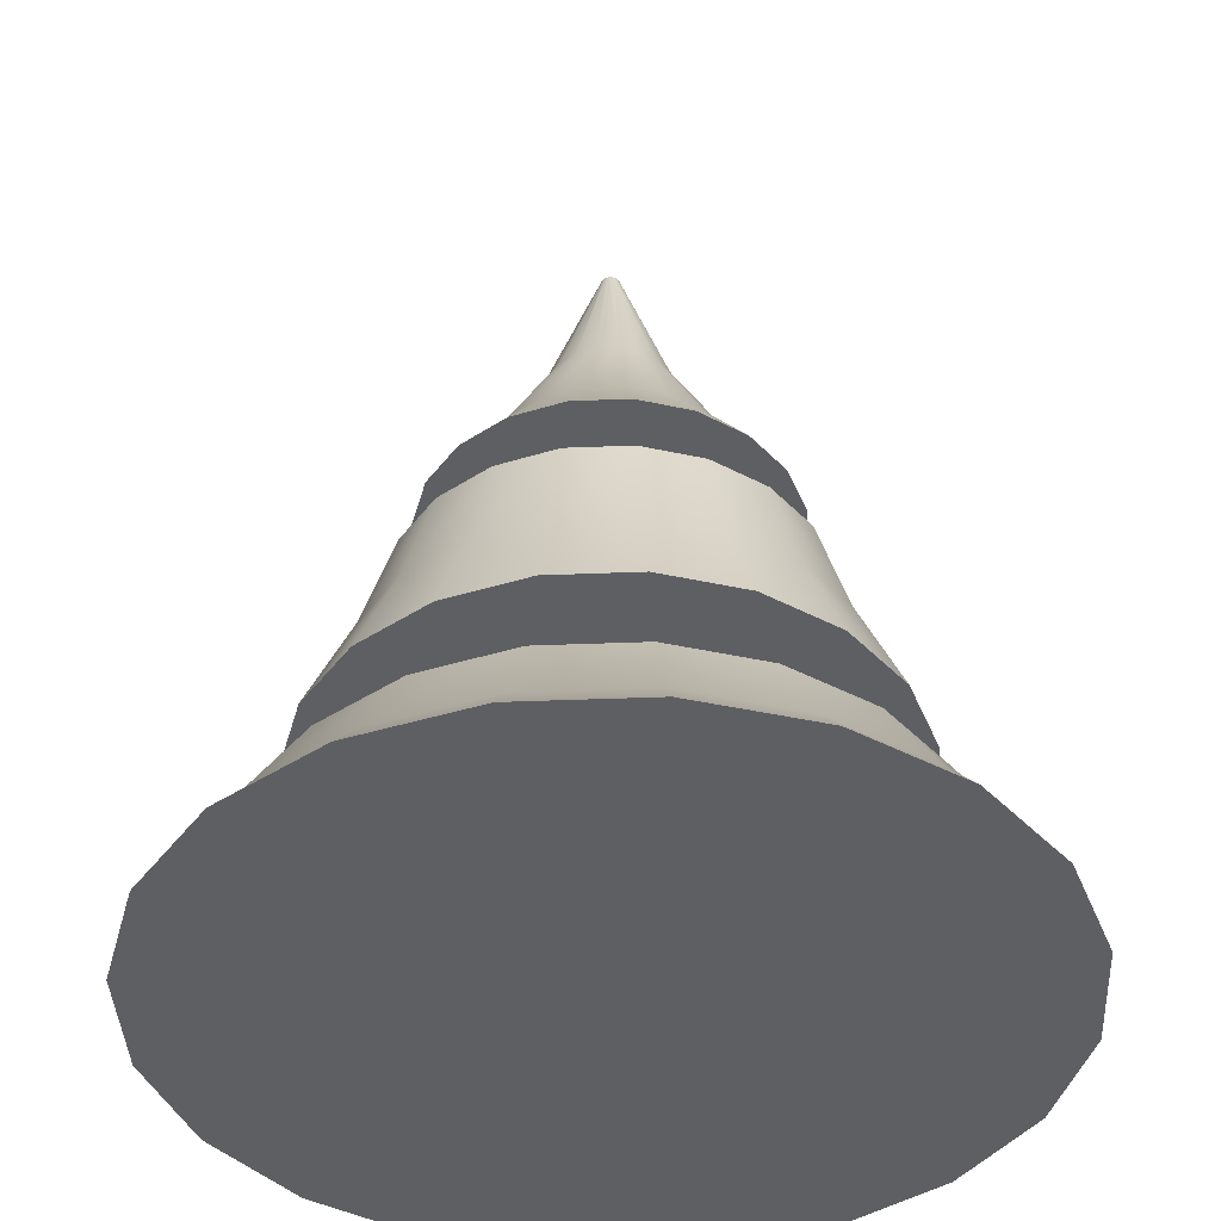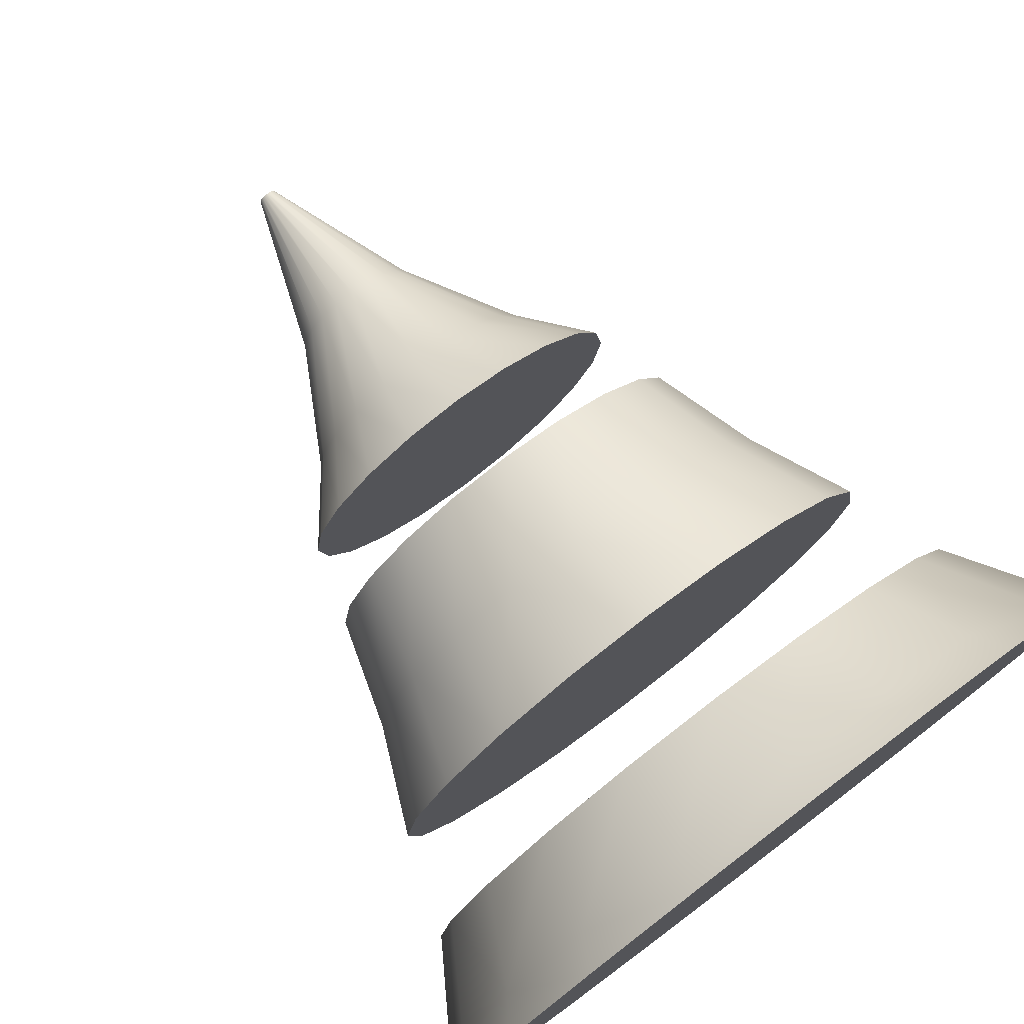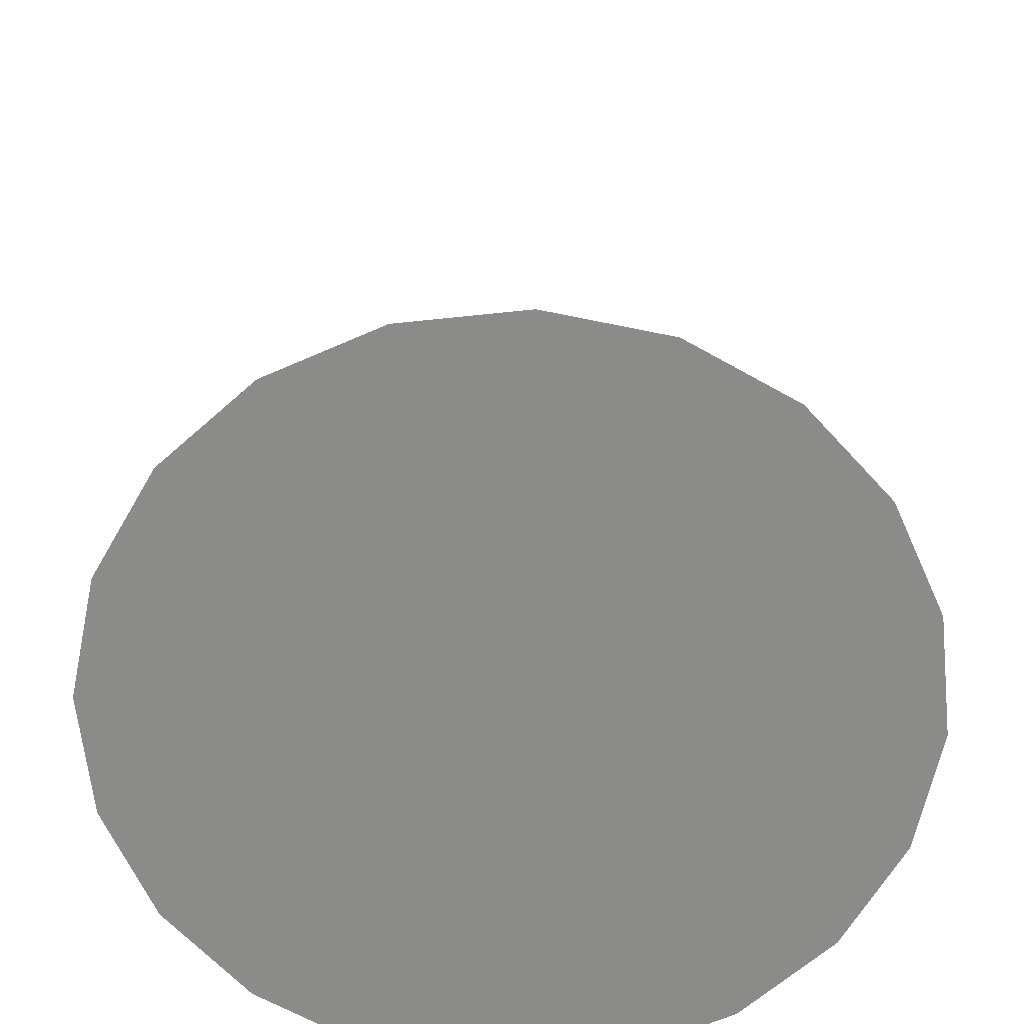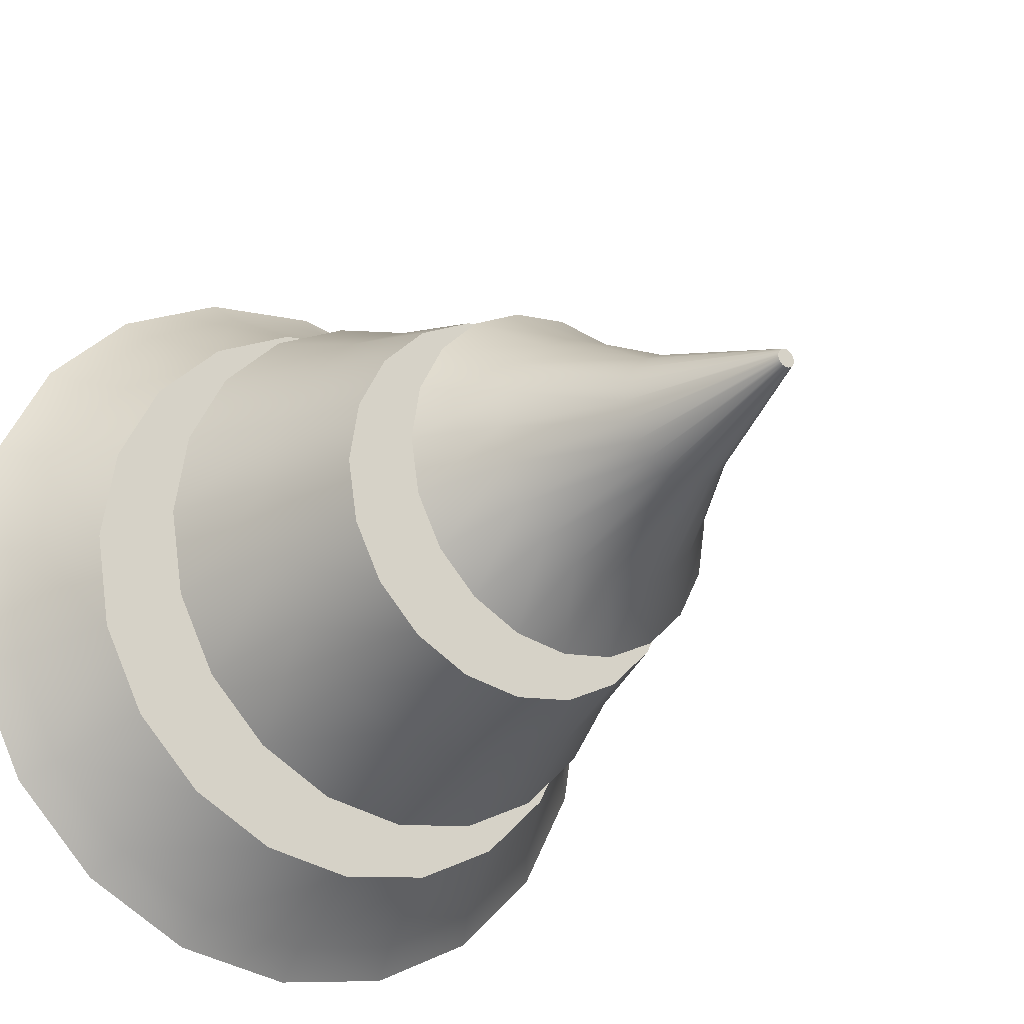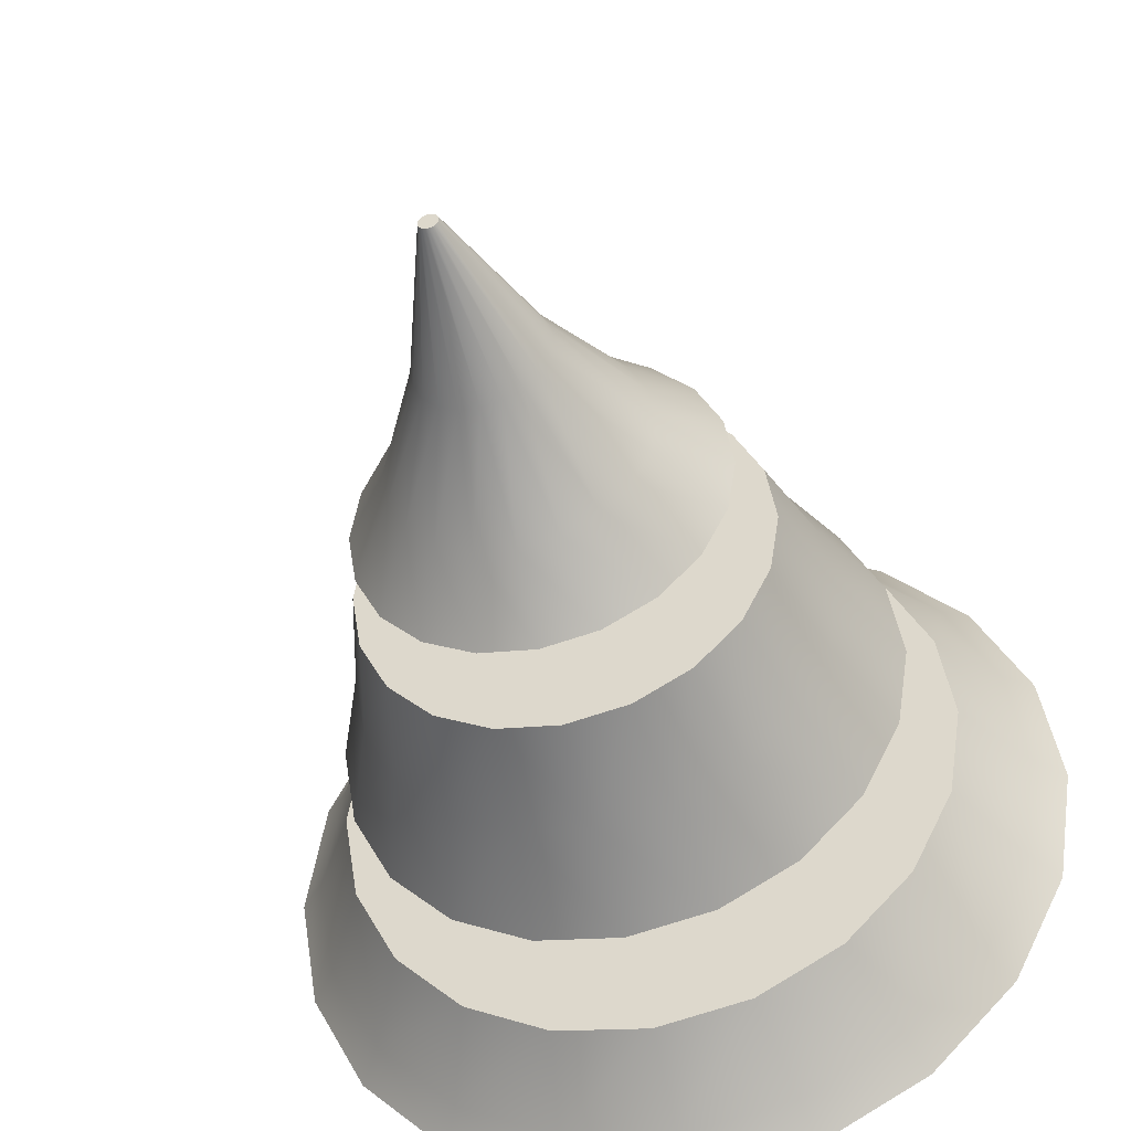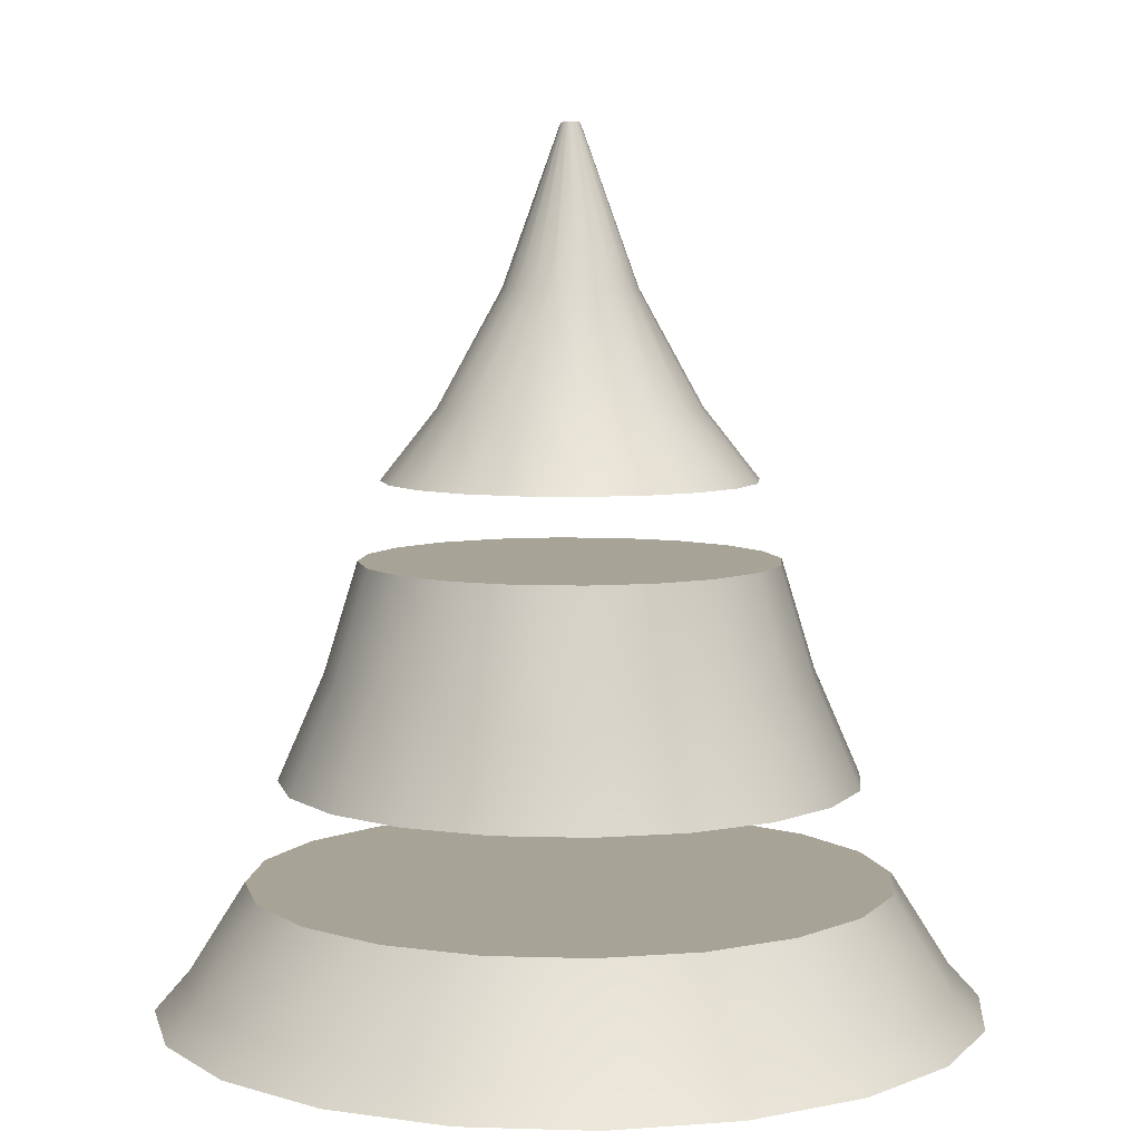
<metadata>
{"format":"obj","ext":"obj","renderer":"f3d","projection":"perspective","resolution":1024,"background":"white","views":[{"elev":-40.7,"azim":119.8,"up":"+Y"},{"elev":77.5,"azim":-37.1,"up":"+Z"},{"elev":-63.7,"azim":-74.9,"up":"+Y"},{"elev":-23.8,"azim":144.3,"up":"+Z"},{"elev":-44.0,"azim":-164.5,"up":"+Z"},{"elev":6.7,"azim":50.2,"up":"+Y"}]}
</metadata>
<code>
o Round_Tower_Roof_Cylinder.014
v -0 2.009 -0.7542
v 0 2.35 -0.6503
v 0.2331 2.009 -0.7173
v 0.201 2.35 -0.6185
v 0.4433 2.009 -0.6102
v 0.3822 2.35 -0.5261
v 0.6102 2.009 -0.4433
v 0.5261 2.35 -0.3822
v 0.7173 2.009 -0.2331
v 0.6185 2.35 -0.201
v 0.7542 2.009 -0
v 0.6503 2.35 -0
v 0.7173 2.009 0.2331
v 0.6185 2.35 0.201
v 0.6102 2.009 0.4433
v 0.5261 2.35 0.3822
v 0.4433 2.009 0.6102
v 0.3822 2.35 0.5261
v 0.2331 2.009 0.7173
v 0.201 2.35 0.6185
v -0 2.009 0.7542
v 0 2.35 0.6503
v -0.2331 2.009 0.7173
v -0.201 2.35 0.6185
v -0.4433 2.009 0.6102
v -0.3822 2.35 0.5261
v -0.6102 2.009 0.4433
v -0.5261 2.35 0.3822
v -0.7173 2.009 0.2331
v -0.6185 2.35 0.201
v -0.7542 2.009 -0
v -0.6503 2.35 -0
v -0.7173 2.009 -0.2331
v -0.6185 2.35 -0.201
v -0.6102 2.009 -0.4433
v -0.5261 2.35 -0.3822
v -0.4433 2.009 -0.6102
v -0.3822 2.35 -0.5261
v -0.2331 2.009 -0.7173
v -0.201 2.35 -0.6185
v 0 1.676 -0.8995
v 0.278 1.676 -0.8555
v 0.5287 1.676 -0.7277
v 0.7277 1.676 -0.5287
v 0.8555 1.676 -0.278
v 0.8995 1.676 0
v 0.8555 1.676 0.278
v 0.7277 1.676 0.5287
v 0.5287 1.676 0.7277
v 0.278 1.676 0.8555
v 0 1.676 0.8995
v -0.278 1.676 0.8555
v -0.5287 1.676 0.7277
v -0.7277 1.676 0.5287
v -0.8555 1.676 0.278
v -0.8995 1.676 0
v -0.8555 1.676 -0.278
v -0.7277 1.676 -0.5287
v -0.5287 1.676 -0.7277
v -0.278 1.676 -0.8555
v -0 1.069 -1.187
v 0 1.36 -1.003
v 0.3668 1.069 -1.129
v 0.31 1.36 -0.954
v 0.6976 1.069 -0.9602
v 0.5896 1.36 -0.8115
v 0.9602 1.069 -0.6976
v 0.8115 1.36 -0.5896
v 1.129 1.069 -0.3668
v 0.954 1.36 -0.31
v 1.187 1.069 0
v 1.003 1.36 0
v 1.129 1.069 0.3668
v 0.954 1.36 0.31
v 0.9602 1.069 0.6976
v 0.8115 1.36 0.5896
v 0.6976 1.069 0.9602
v 0.5896 1.36 0.8115
v 0.3668 1.069 1.129
v 0.31 1.36 0.954
v -0 1.069 1.187
v 0 1.36 1.003
v -0.3668 1.069 1.129
v -0.31 1.36 0.954
v -0.6976 1.069 0.9602
v -0.5896 1.36 0.8115
v -0.9602 1.069 0.6976
v -0.8115 1.36 0.5896
v -1.129 1.069 0.3668
v -0.954 1.36 0.31
v -1.187 1.069 0
v -1.003 1.36 0
v -1.129 1.069 -0.3668
v -0.954 1.36 -0.31
v -0.9602 1.069 -0.6976
v -0.8115 1.36 -0.5896
v -0.6976 1.069 -0.9602
v -0.5896 1.36 -0.8115
v -0.3668 1.069 -1.129
v -0.31 1.36 -0.954
v 0 0.9614 -1.285
v 0.3972 0.9614 -1.223
v 0.7556 0.9614 -1.04
v 1.04 0.9614 -0.7556
v 1.223 0.9614 -0.3972
v 1.285 0.9614 0
v 1.223 0.9614 0.3972
v 1.04 0.9614 0.7556
v 0.7556 0.9614 1.04
v 0.3972 0.9614 1.223
v 0 0.9614 1.285
v -0.3972 0.9614 1.223
v -0.7556 0.9614 1.04
v -1.04 0.9614 0.7556
v -1.223 0.9614 0.3972
v -1.285 0.9614 0
v -1.223 0.9614 -0.3972
v -1.04 0.9614 -0.7556
v -0.7556 0.9614 -1.04
v -0.3972 0.9614 -1.223
v -0 2.817 -0.4056
v 0 3.177 -0.2074
v 0.1253 2.817 -0.3857
v 0.0641 3.177 -0.1973
v 0.2384 2.817 -0.3281
v 0.1219 3.177 -0.1678
v 0.3281 2.817 -0.2384
v 0.1678 3.177 -0.1219
v 0.3857 2.817 -0.1253
v 0.1973 3.177 -0.0641
v 0.4056 2.817 -0
v 0.2074 3.177 -0
v 0.3857 2.817 0.1253
v 0.1973 3.177 0.0641
v 0.3281 2.817 0.2384
v 0.1678 3.177 0.1219
v 0.2384 2.817 0.3281
v 0.1219 3.177 0.1678
v 0.1253 2.817 0.3857
v 0.0641 3.177 0.1973
v -0 2.817 0.4056
v 0 3.177 0.2074
v -0.1253 2.817 0.3857
v -0.0641 3.177 0.1973
v -0.2384 2.817 0.3281
v -0.1219 3.177 0.1678
v -0.3281 2.817 0.2384
v -0.1678 3.177 0.1219
v -0.3857 2.817 0.1253
v -0.1973 3.177 0.0641
v -0.4056 2.817 -0
v -0.2074 3.177 -0
v -0.3857 2.817 -0.1253
v -0.1973 3.177 -0.0641
v -0.3281 2.817 -0.2384
v -0.1678 3.177 -0.1219
v -0.2384 2.817 -0.3281
v -0.1219 3.177 -0.1678
v -0.1253 2.817 -0.3857
v -0.0641 3.177 -0.1973
v 0 2.596 -0.58
v 0.1792 2.596 -0.5516
v 0.3409 2.596 -0.4692
v 0.4692 2.596 -0.3409
v 0.5516 2.596 -0.1792
v 0.58 2.596 -0
v 0.5516 2.596 0.1792
v 0.4692 2.596 0.3409
v 0.3409 2.596 0.4692
v 0.1792 2.596 0.5516
v 0 2.596 0.58
v -0.1792 2.596 0.5516
v -0.3409 2.596 0.4692
v -0.4692 2.596 0.3409
v -0.5516 2.596 0.1792
v -0.58 2.596 -0
v -0.5516 2.596 -0.1792
v -0.4692 2.596 -0.3409
v -0.3409 2.596 -0.4692
v -0.1792 2.596 -0.5516
v 0.009129 3.673 -0.02809
v 0 3.673 -0.02954
v 0.01736 3.673 -0.0239
v 0.0239 3.673 -0.01736
v 0.02809 3.673 -0.009129
v 0.02954 3.673 -0
v 0.02809 3.673 0.009129
v 0.0239 3.673 0.01736
v 0.01736 3.673 0.0239
v 0.009129 3.673 0.02809
v 0 3.673 0.02954
v -0.009129 3.673 0.02809
v -0.01736 3.673 0.0239
v -0.0239 3.673 0.01736
v -0.02809 3.673 0.009129
v -0.02954 3.673 -0
v -0.02809 3.673 -0.009129
v -0.0239 3.673 -0.01736
v -0.01736 3.673 -0.0239
v -0.009129 3.673 -0.02809
f 1 4 3
f 4 5 3
f 6 7 5
f 8 9 7
f 10 11 9
f 12 13 11
f 14 15 13
f 16 17 15
f 18 19 17
f 20 21 19
f 22 23 21
f 24 25 23
f 26 27 25
f 28 29 27
f 30 31 29
f 31 34 33
f 34 35 33
f 36 37 35
f 30 14 6
f 38 39 37
f 40 1 39
f 17 48 15
f 60 44 48
f 3 41 1
f 27 53 25
f 37 58 35
f 13 46 11
f 23 51 21
f 33 56 31
f 9 44 7
f 19 49 17
f 29 54 27
f 39 59 37
f 3 43 42
f 13 48 47
f 23 53 52
f 33 58 57
f 11 45 9
f 21 50 19
f 31 55 29
f 1 60 39
f 7 43 5
f 62 63 61
f 64 65 63
f 66 67 65
f 67 70 69
f 70 71 69
f 72 73 71
f 74 75 73
f 76 77 75
f 78 79 77
f 80 81 79
f 82 83 81
f 84 85 83
f 86 87 85
f 87 90 89
f 90 91 89
f 92 93 91
f 94 95 93
f 96 97 95
f 82 74 66
f 97 100 99
f 100 61 99
f 77 108 75
f 108 116 120
f 61 102 101
f 87 113 85
f 97 118 95
f 71 107 106
f 81 112 111
f 91 117 116
f 69 104 67
f 79 109 77
f 89 114 87
f 99 119 97
f 65 102 63
f 75 107 73
f 85 112 83
f 95 117 93
f 71 105 69
f 81 110 79
f 91 115 89
f 61 120 99
f 67 103 65
f 122 123 121
f 124 125 123
f 126 127 125
f 128 129 127
f 130 131 129
f 132 133 131
f 134 135 133
f 135 138 137
f 138 139 137
f 140 141 139
f 142 143 141
f 144 145 143
f 146 147 145
f 148 149 147
f 150 151 149
f 151 154 153
f 153 156 155
f 156 157 155
f 158 200 160
f 158 159 157
f 160 121 159
f 137 168 135
f 172 176 180
f 123 161 121
f 147 173 145
f 157 178 155
f 133 166 131
f 143 171 141
f 153 176 151
f 129 164 127
f 139 169 137
f 149 174 147
f 159 179 157
f 125 162 123
f 135 167 133
f 145 172 143
f 155 177 153
f 131 165 129
f 141 170 139
f 151 175 149
f 121 180 159
f 127 163 125
f 199 195 187
f 124 183 126
f 134 188 136
f 144 193 146
f 156 197 198
f 130 186 132
f 140 191 142
f 150 196 152
f 160 182 122
f 126 184 128
f 136 189 138
f 122 181 124
f 146 194 148
f 156 199 158
f 132 187 134
f 142 192 144
f 152 197 154
f 128 185 130
f 138 190 140
f 148 195 150
f 1 2 4
f 4 6 5
f 6 8 7
f 8 10 9
f 10 12 11
f 12 14 13
f 14 16 15
f 16 18 17
f 18 20 19
f 20 22 21
f 22 24 23
f 24 26 25
f 26 28 27
f 28 30 29
f 30 32 31
f 31 32 34
f 34 36 35
f 36 38 37
f 6 4 2
f 2 40 38
f 38 36 34
f 34 32 30
f 30 28 26
f 26 24 30
f 24 22 30
f 22 20 14
f 20 18 14
f 18 16 14
f 14 12 10
f 10 8 6
f 6 2 30
f 2 38 30
f 38 34 30
f 14 10 6
f 30 22 14
f 38 40 39
f 40 2 1
f 17 49 48
f 60 41 42
f 42 43 60
f 43 44 60
f 44 45 46
f 46 47 48
f 48 49 52
f 49 50 52
f 50 51 52
f 52 53 54
f 54 55 56
f 56 57 58
f 58 59 60
f 44 46 48
f 52 54 48
f 54 56 48
f 56 58 48
f 58 60 48
f 3 42 41
f 27 54 53
f 37 59 58
f 13 47 46
f 23 52 51
f 33 57 56
f 9 45 44
f 19 50 49
f 29 55 54
f 39 60 59
f 3 5 43
f 13 15 48
f 23 25 53
f 33 35 58
f 11 46 45
f 21 51 50
f 31 56 55
f 1 41 60
f 7 44 43
f 62 64 63
f 64 66 65
f 66 68 67
f 67 68 70
f 70 72 71
f 72 74 73
f 74 76 75
f 76 78 77
f 78 80 79
f 80 82 81
f 82 84 83
f 84 86 85
f 86 88 87
f 87 88 90
f 90 92 91
f 92 94 93
f 94 96 95
f 96 98 97
f 66 64 62
f 62 100 98
f 98 96 94
f 94 92 98
f 92 90 98
f 90 88 86
f 86 84 82
f 82 80 74
f 80 78 74
f 78 76 74
f 74 72 70
f 70 68 66
f 66 62 90
f 62 98 90
f 90 86 82
f 74 70 66
f 90 82 66
f 97 98 100
f 100 62 61
f 77 109 108
f 120 101 102
f 102 103 120
f 103 104 120
f 104 105 106
f 106 107 108
f 108 109 112
f 109 110 112
f 110 111 112
f 112 113 114
f 114 115 116
f 116 117 118
f 118 119 116
f 119 120 116
f 104 106 108
f 112 114 108
f 114 116 108
f 120 104 108
f 61 63 102
f 87 114 113
f 97 119 118
f 71 73 107
f 81 83 112
f 91 93 117
f 69 105 104
f 79 110 109
f 89 115 114
f 99 120 119
f 65 103 102
f 75 108 107
f 85 113 112
f 95 118 117
f 71 106 105
f 81 111 110
f 91 116 115
f 61 101 120
f 67 104 103
f 122 124 123
f 124 126 125
f 126 128 127
f 128 130 129
f 130 132 131
f 132 134 133
f 134 136 135
f 135 136 138
f 138 140 139
f 140 142 141
f 142 144 143
f 144 146 145
f 146 148 147
f 148 150 149
f 150 152 151
f 151 152 154
f 153 154 156
f 156 158 157
f 158 199 200
f 158 160 159
f 160 122 121
f 137 169 168
f 180 161 164
f 161 162 164
f 162 163 164
f 164 165 166
f 166 167 168
f 168 169 172
f 169 170 172
f 170 171 172
f 172 173 176
f 173 174 176
f 174 175 176
f 176 177 178
f 178 179 176
f 179 180 176
f 164 166 168
f 180 164 168
f 168 172 180
f 123 162 161
f 147 174 173
f 157 179 178
f 133 167 166
f 143 172 171
f 153 177 176
f 129 165 164
f 139 170 169
f 149 175 174
f 159 180 179
f 125 163 162
f 135 168 167
f 145 173 172
f 155 178 177
f 131 166 165
f 141 171 170
f 151 176 175
f 121 161 180
f 127 164 163
f 183 181 199
f 181 182 199
f 182 200 199
f 199 198 197
f 197 196 199
f 196 195 199
f 195 194 193
f 193 192 191
f 191 190 187
f 190 189 187
f 189 188 187
f 187 186 183
f 186 185 183
f 185 184 183
f 195 193 187
f 193 191 187
f 183 199 187
f 124 181 183
f 134 187 188
f 144 192 193
f 156 154 197
f 130 185 186
f 140 190 191
f 150 195 196
f 160 200 182
f 126 183 184
f 136 188 189
f 122 182 181
f 146 193 194
f 156 198 199
f 132 186 187
f 142 191 192
f 152 196 197
f 128 184 185
f 138 189 190
f 148 194 195

</code>
